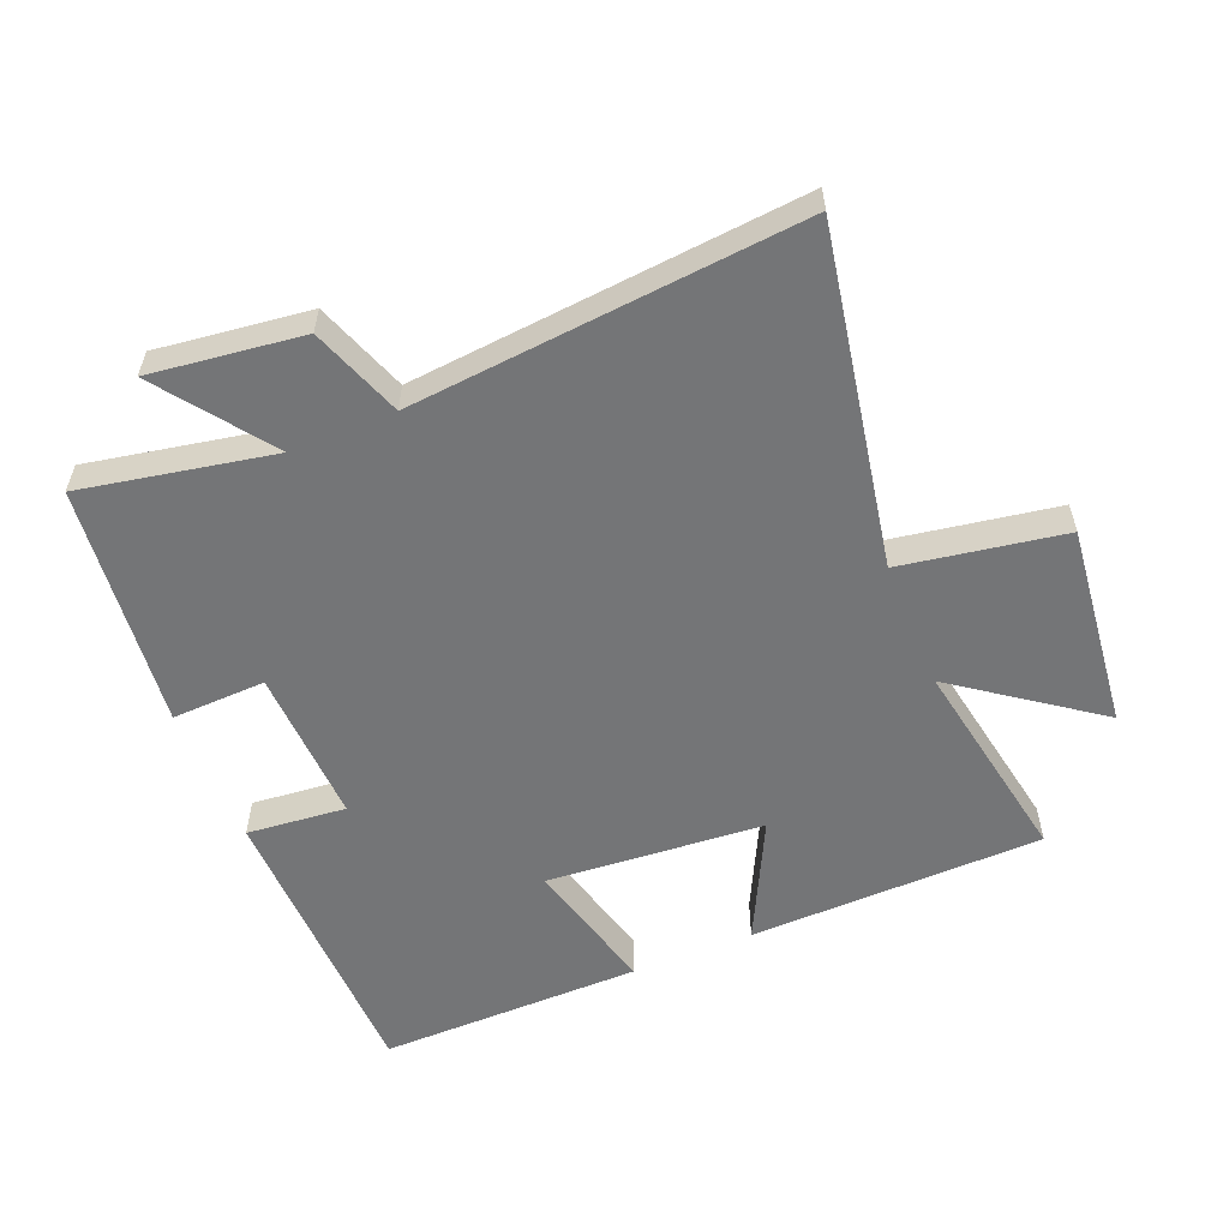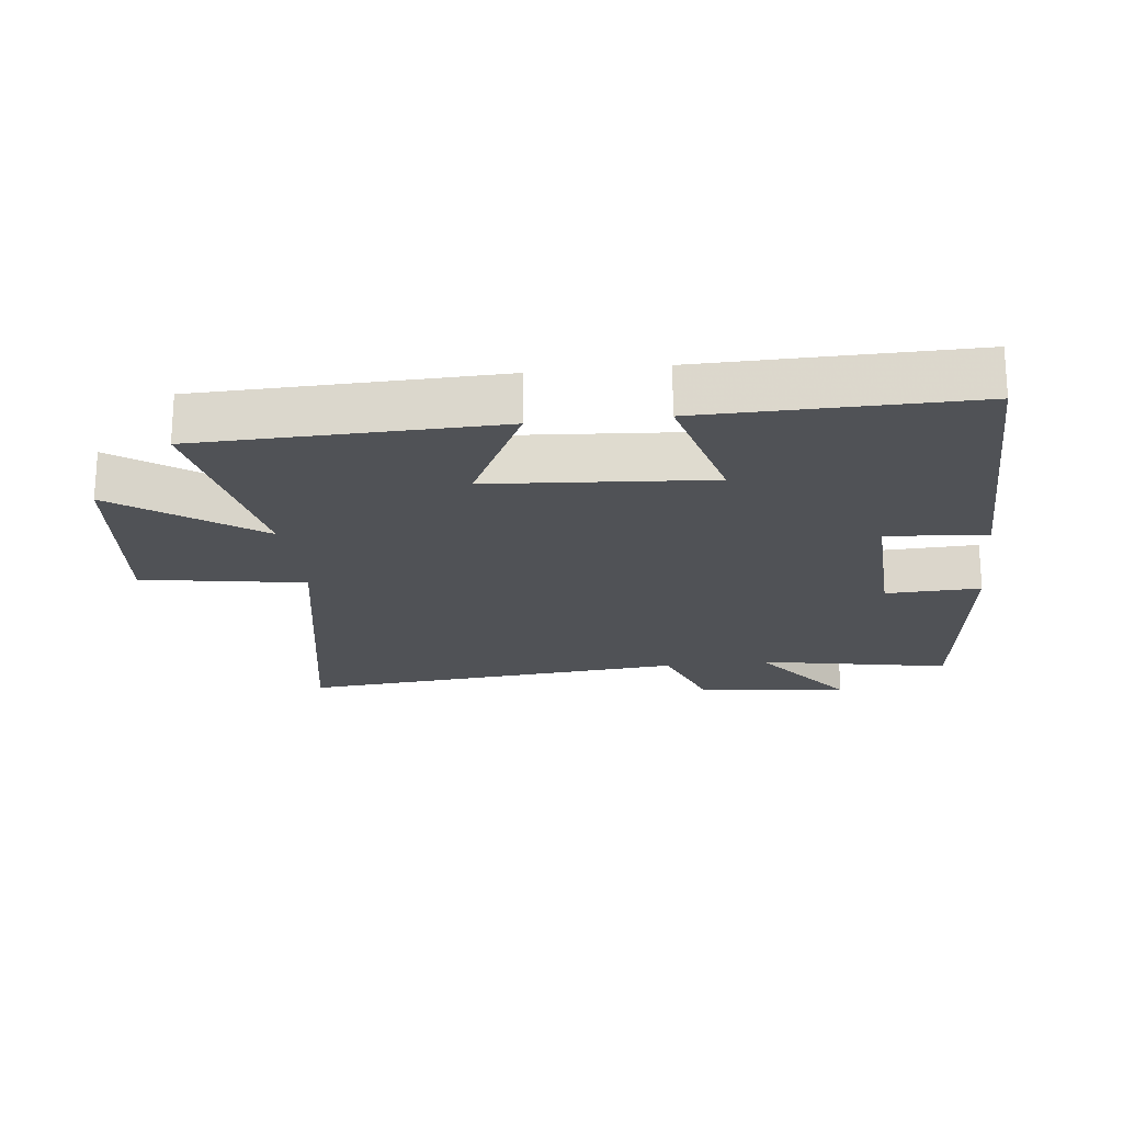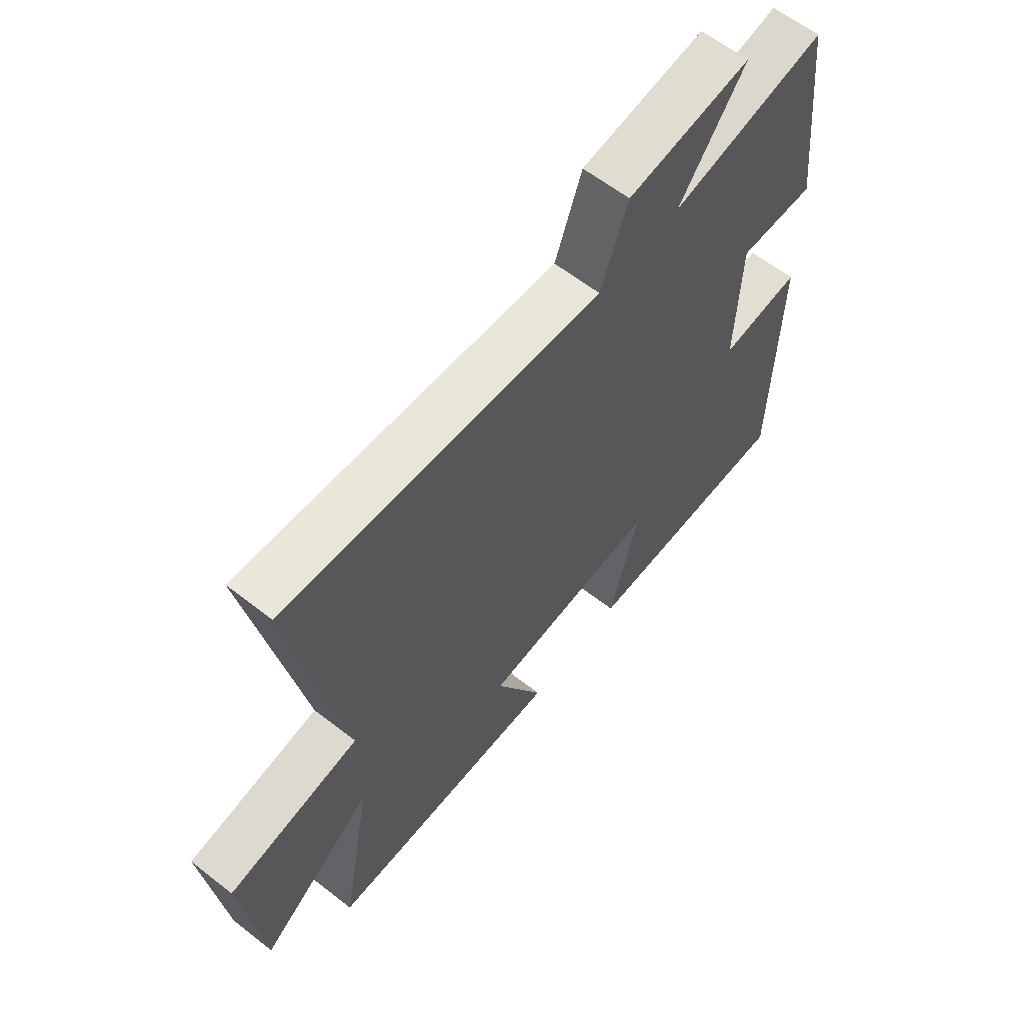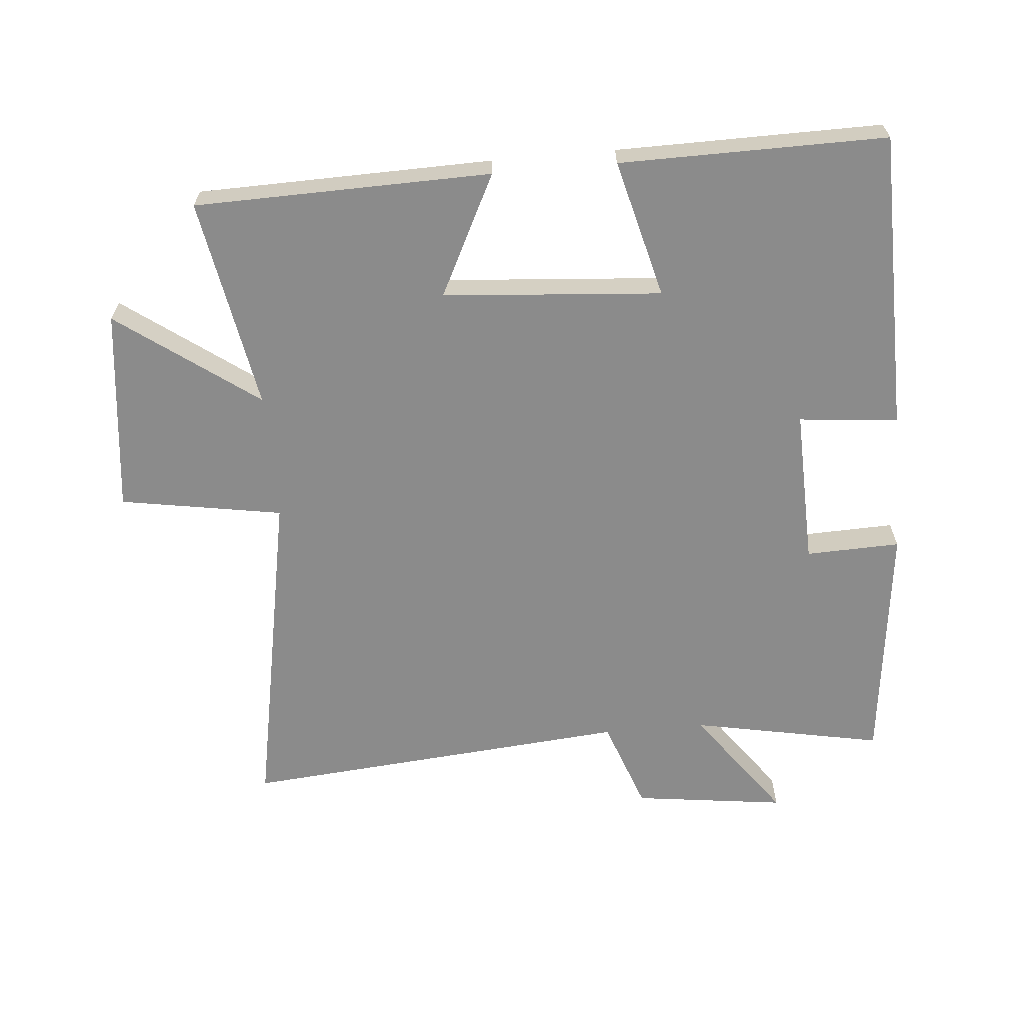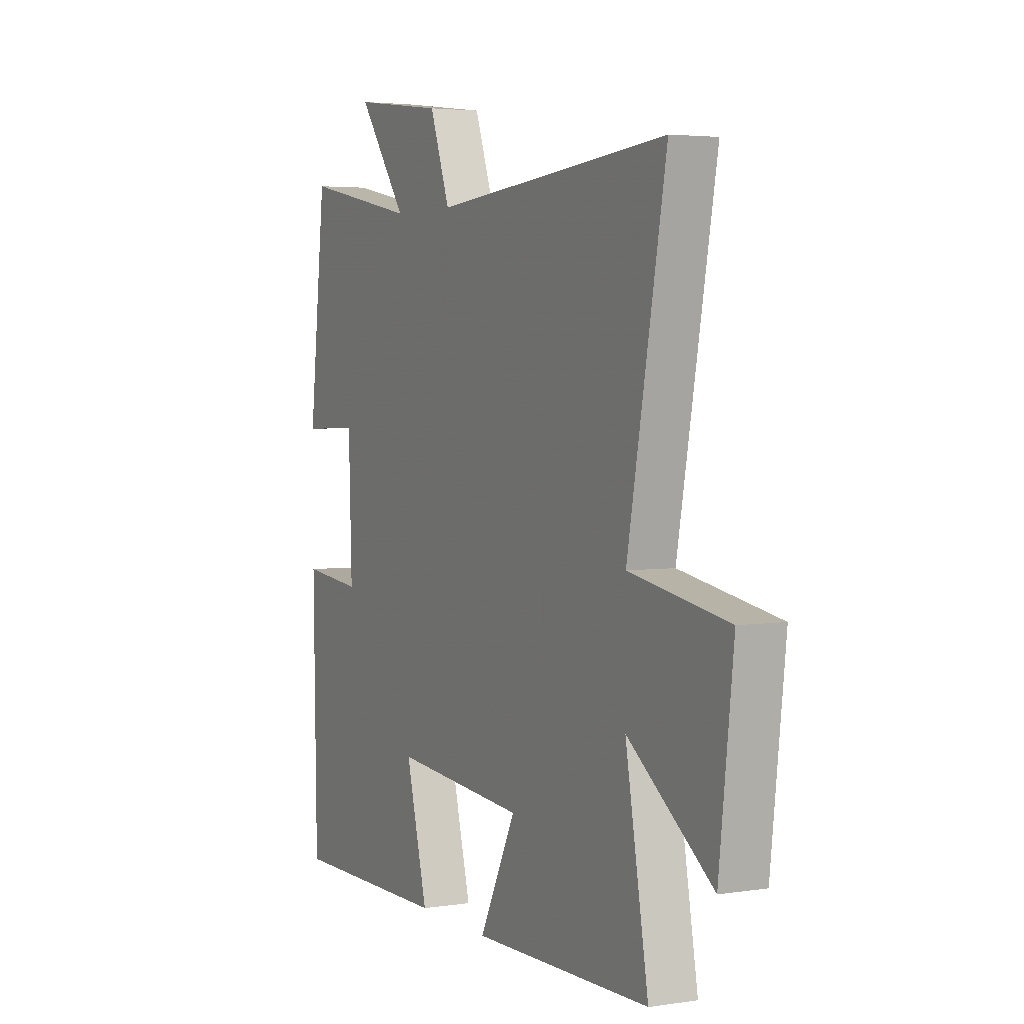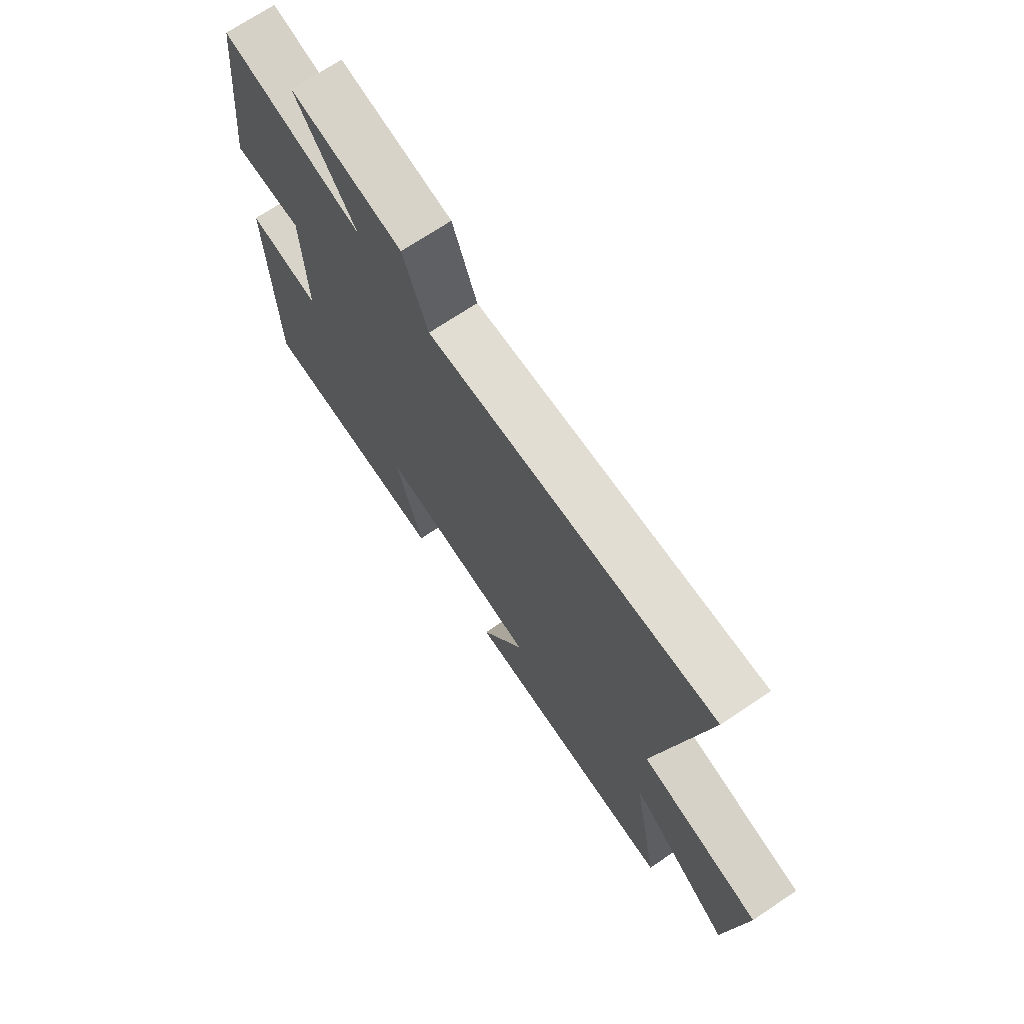
<metadata>
{"format":"obj","ext":"obj","renderer":"f3d","projection":"perspective","resolution":1024,"background":"white","views":[{"elev":-56.4,"azim":22.4,"up":"+Y"},{"elev":-20.6,"azim":-173.2,"up":"+Y"},{"elev":61.5,"azim":128.5,"up":"+Z"},{"elev":-63.8,"azim":-175.0,"up":"+Y"},{"elev":3.7,"azim":63.1,"up":"+Z"},{"elev":71.2,"azim":56.2,"up":"+Z"}]}
</metadata>
<code>
v 0.558 0.07 -0.49
v 0.104 0.07 -0.5
v 0.197 0.07 -0.314
v -0.139 0.07 -0.288
v -0.084 0.07 -0.5
v -0.492 0.07 -0.504
v -0.5 0.07 -0.042
v -0.347 0.07 -0.057
v -0.355 0.07 0.185
v -0.5 0.07 0.18
v -0.457 0.07 0.557
v -0.163 0.07 0.5
v -0.288 0.07 0.671
v -0.054 0.07 0.641
v -0.003 0.07 0.5
v 0.597 0.07 0.553
v 0.5 0.07 0.035
v 0.75 0.07 -0.007
v 0.714 0.07 -0.321
v 0.5 0.07 -0.165
v 0.558 0 -0.49
v 0.104 0 -0.5
v 0.197 0 -0.314
v -0.139 0 -0.288
v -0.084 0 -0.5
v -0.492 0 -0.504
v -0.5 0 -0.042
v -0.347 0 -0.057
v -0.355 0 0.185
v -0.5 0 0.18
v -0.457 0 0.557
v -0.163 0 0.5
v -0.288 0 0.671
v -0.054 0 0.641
v -0.003 0 0.5
v 0.597 0 0.553
v 0.5 0 0.035
v 0.75 0 -0.007
v 0.714 0 -0.321
v 0.5 0 -0.165
f 17 18 19 20
f 15 16 17
f 15 17 20
f 12 13 14 15
f 12 15 20 1
f 9 10 11 12
f 8 9 12
f 6 7 8
f 5 6 8
f 4 5 8
f 3 4 8 12
f 1 2 3
f 1 3 12
f 40 39 38 37
f 37 36 35
f 40 37 35
f 35 34 33 32
f 21 40 35 32
f 32 31 30 29
f 32 29 28
f 28 27 26
f 28 26 25
f 28 25 24
f 32 28 24 23
f 23 22 21
f 32 23 21
f 1 21 22 2
f 2 22 23 3
f 3 23 24 4
f 4 24 25 5
f 5 25 26 6
f 6 26 27 7
f 7 27 28 8
f 8 28 29 9
f 9 29 30 10
f 10 30 31 11
f 11 31 32 12
f 12 32 33 13
f 13 33 34 14
f 14 34 35 15
f 15 35 36 16
f 16 36 37 17
f 17 37 38 18
f 18 38 39 19
f 19 39 40 20
f 20 40 21 1

</code>
